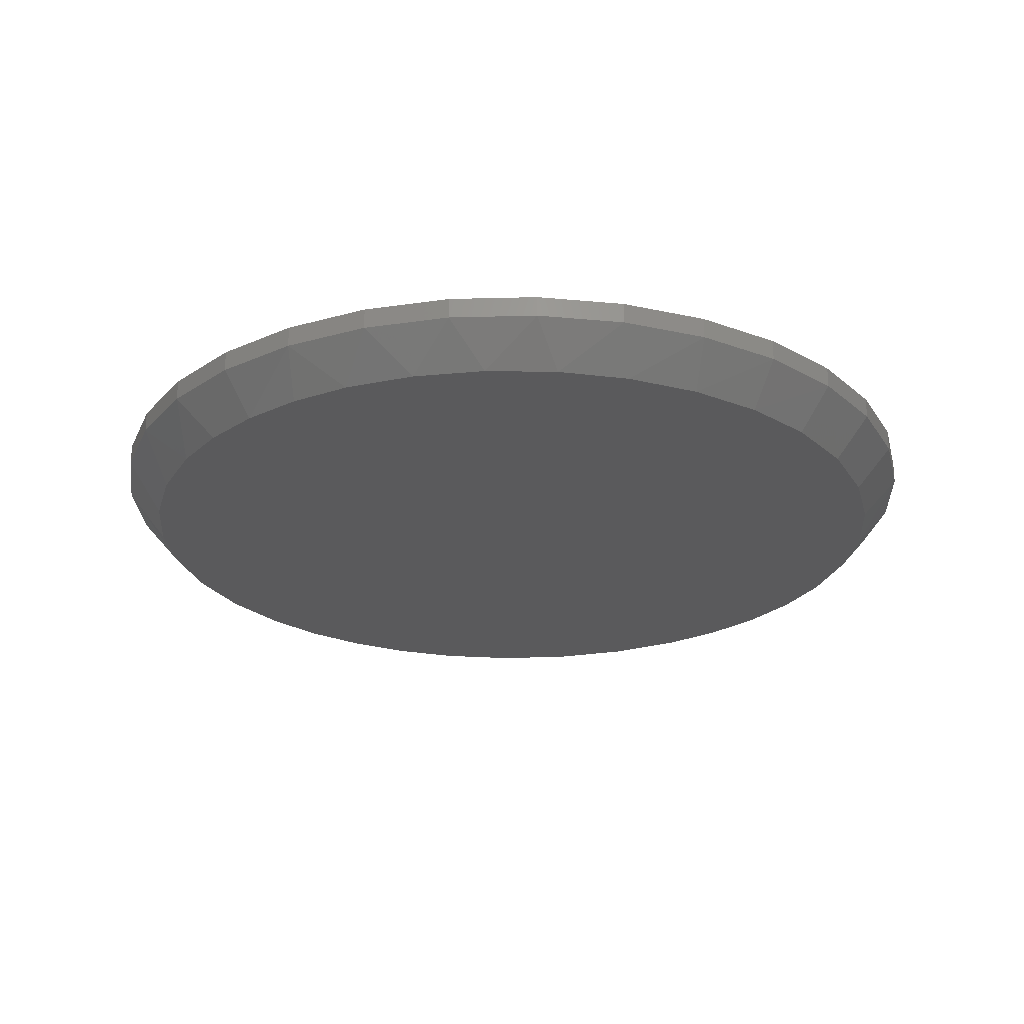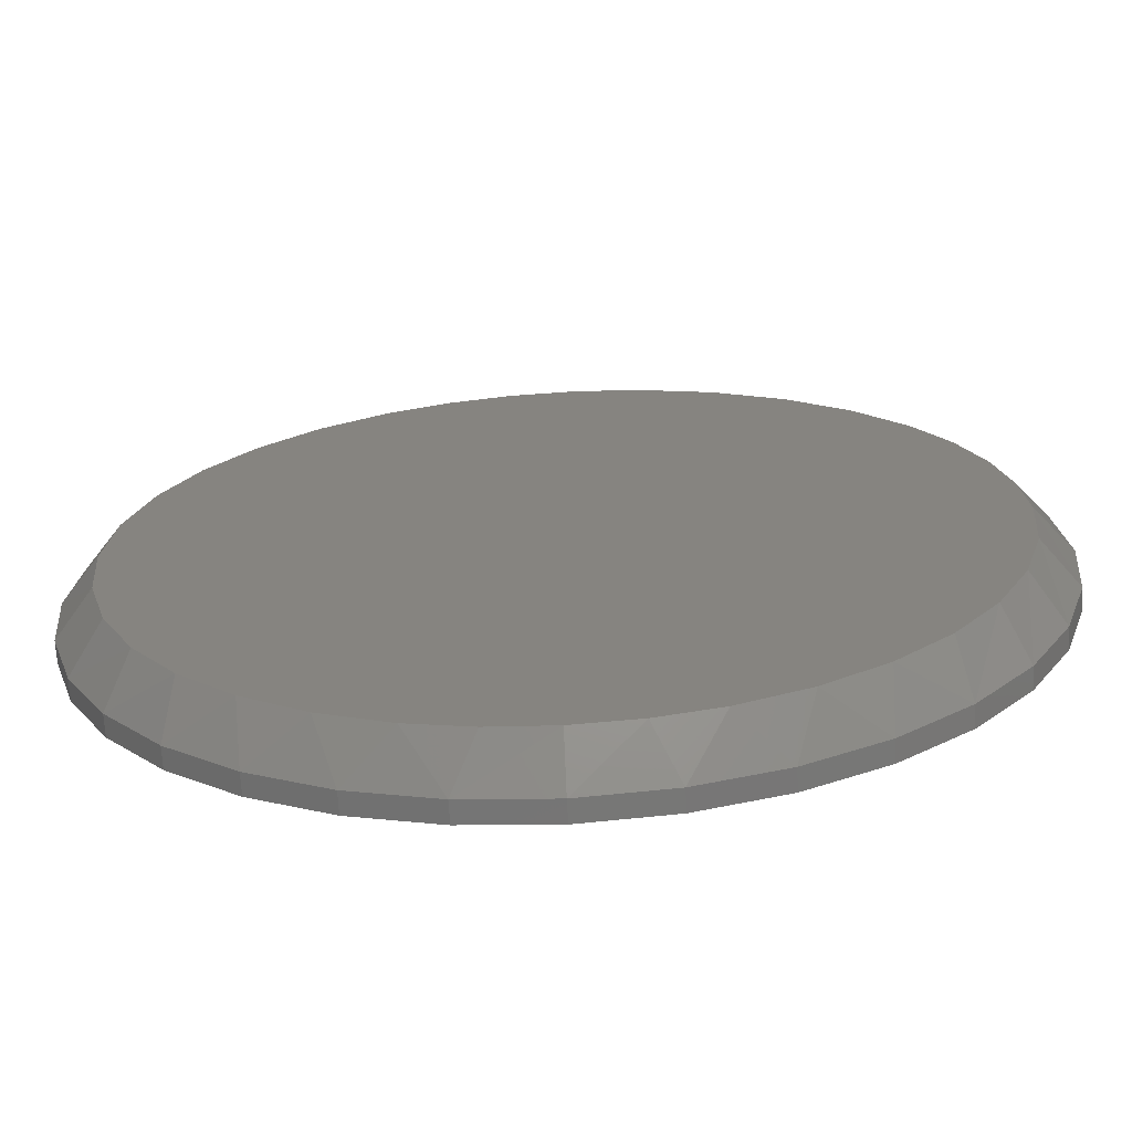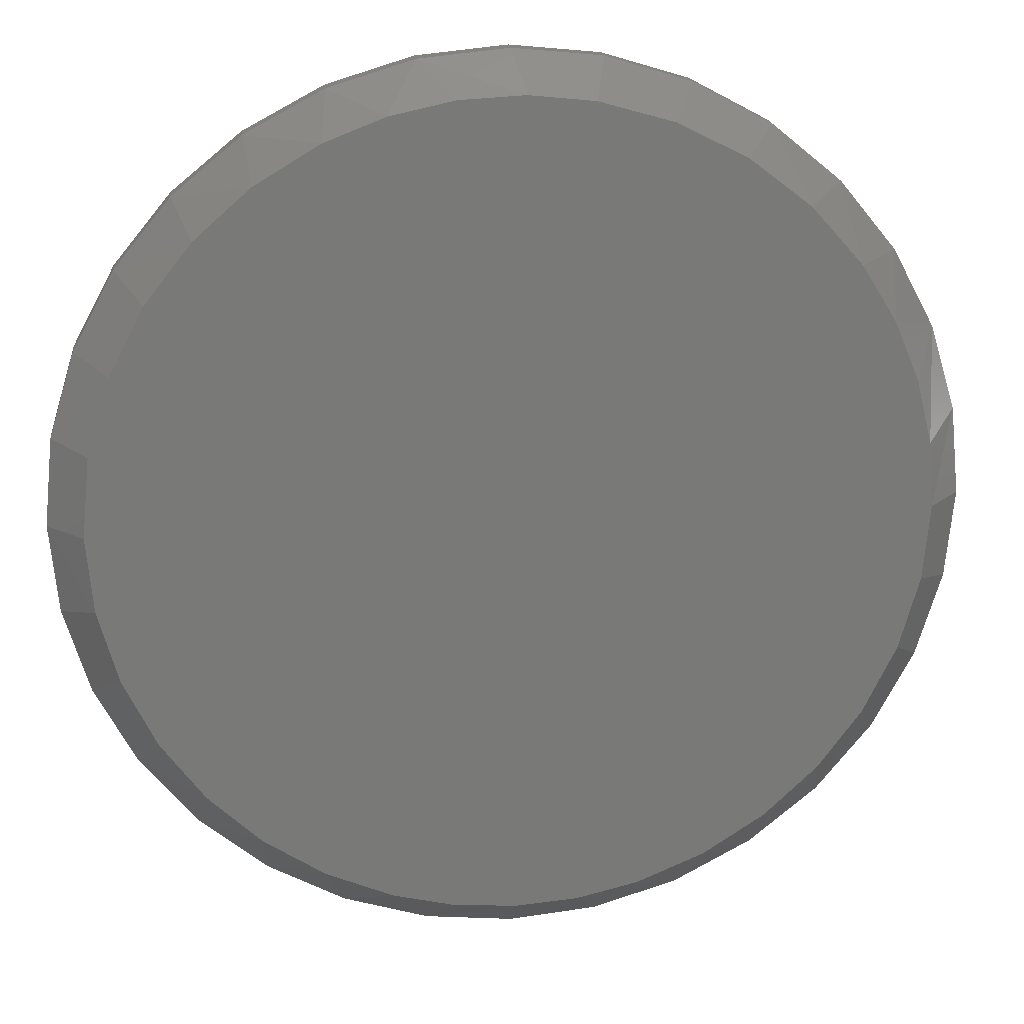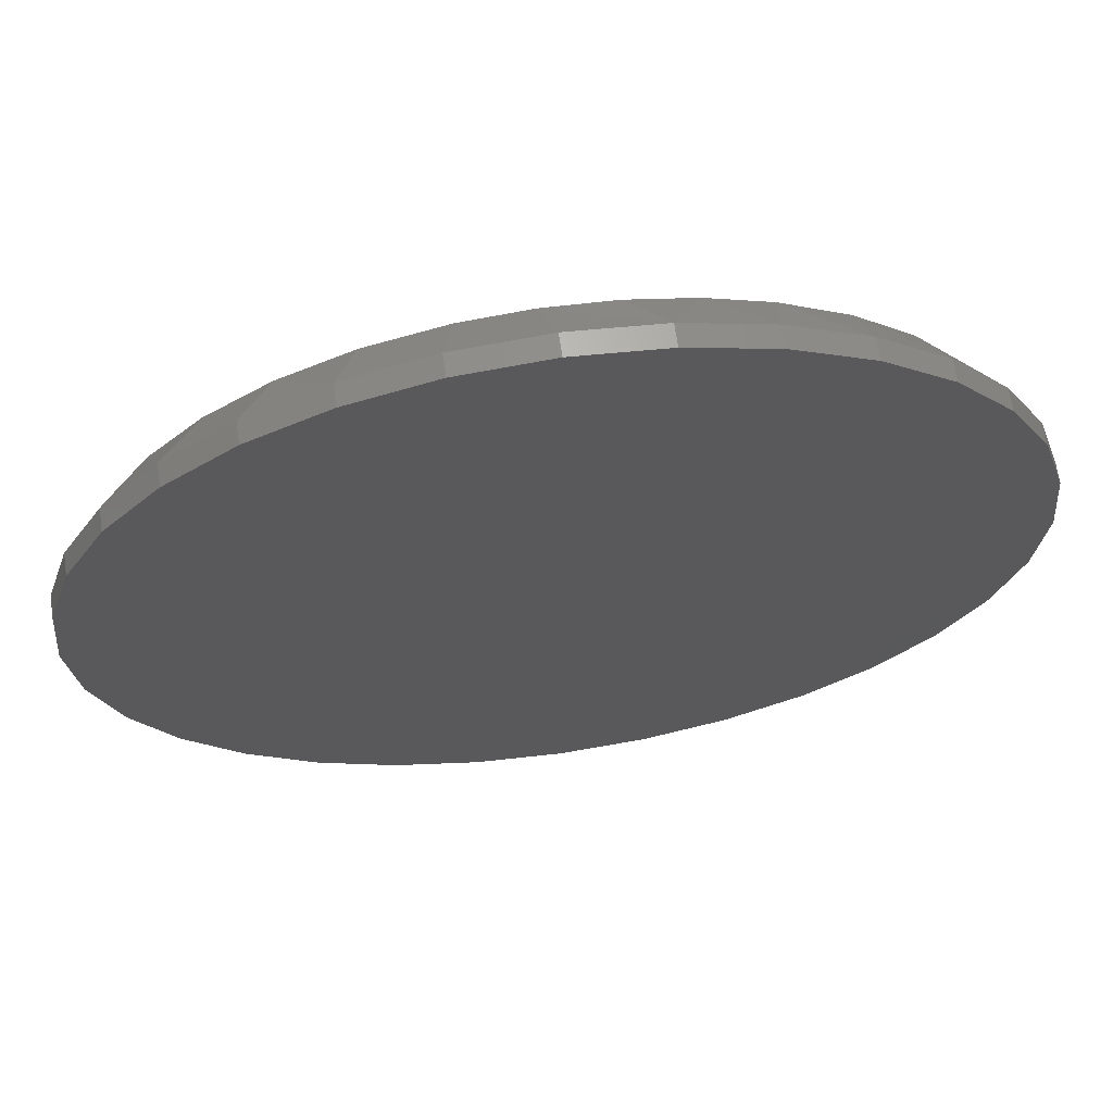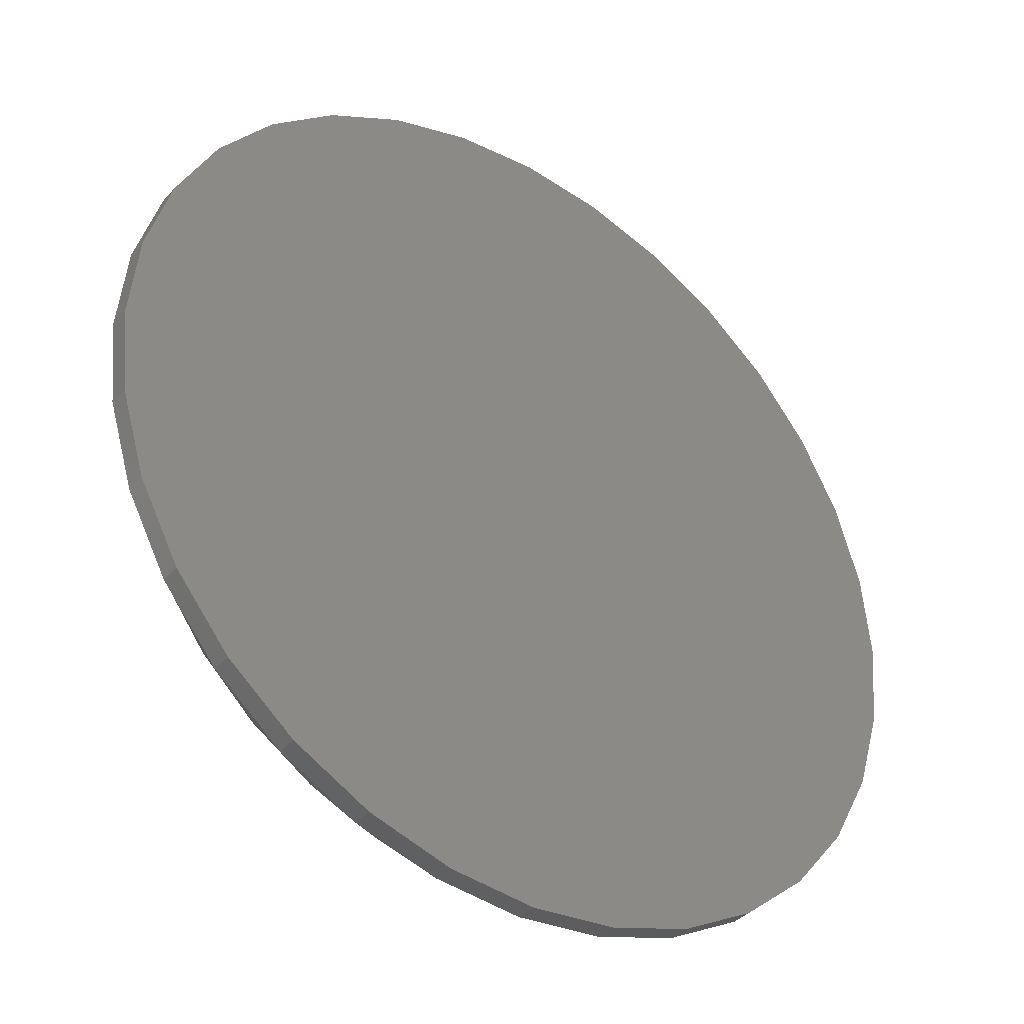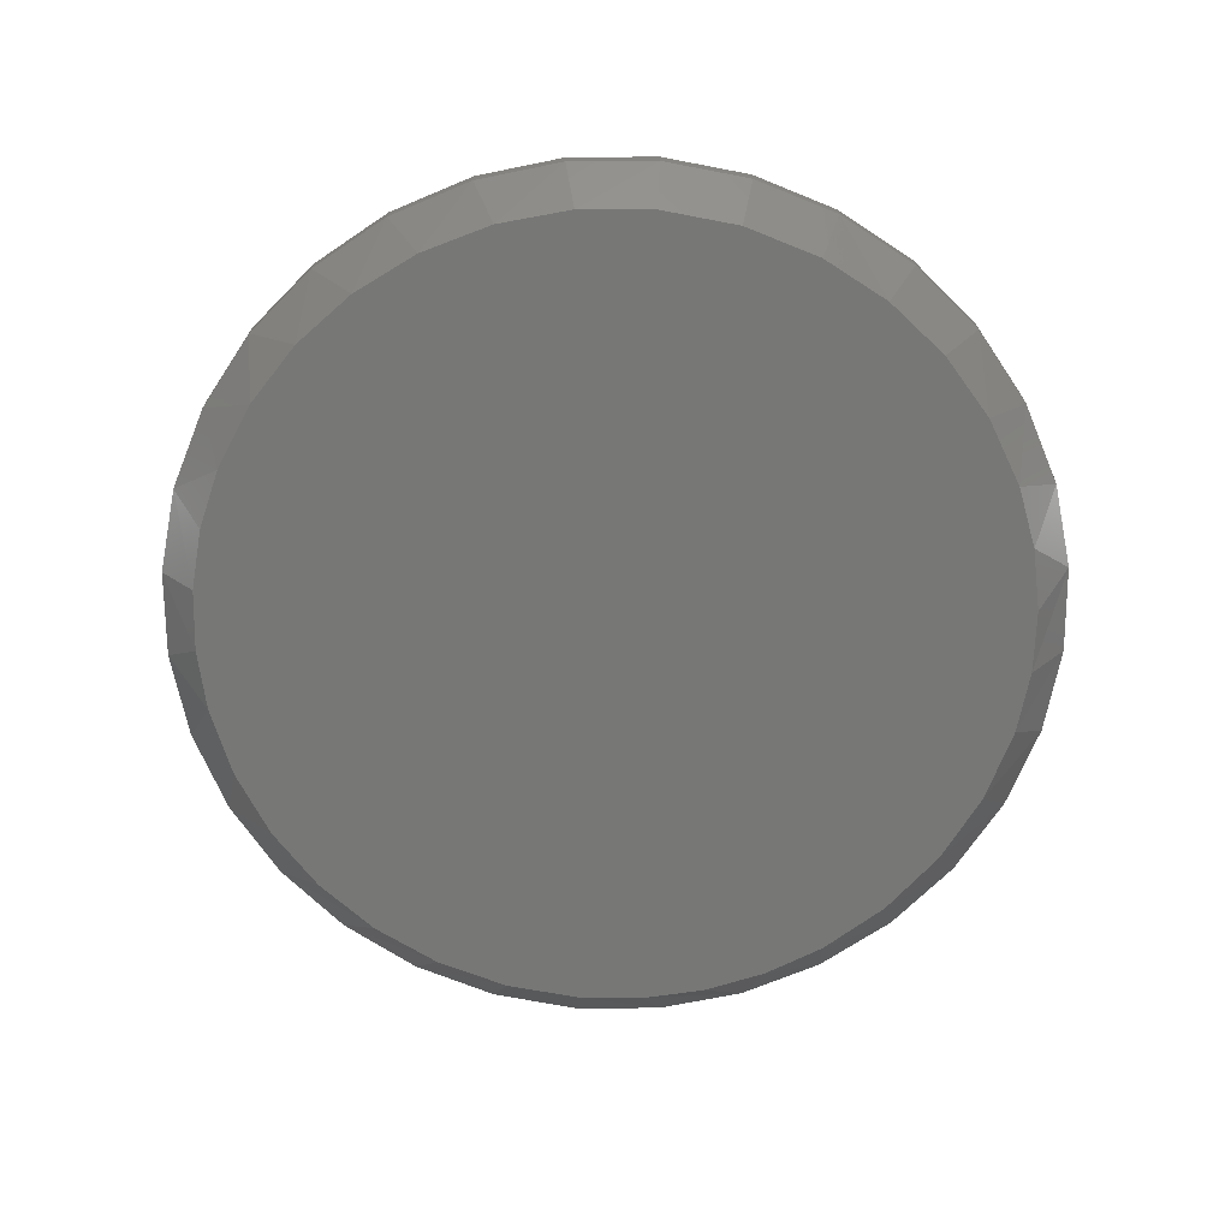
<metadata>
{"format":"stl","ext":"stl","renderer":"f3d","projection":"perspective","resolution":1024,"background":"white","views":[{"elev":-24.4,"azim":-138.2,"up":"+Y"},{"elev":-69.0,"azim":3.2,"up":"+Z"},{"elev":18.6,"azim":-6.8,"up":"+Z"},{"elev":66.8,"azim":171.7,"up":"+Z"},{"elev":-37.6,"azim":143.5,"up":"+Z"},{"elev":-69.3,"azim":-95.3,"up":"+Y"}]}
</metadata>
<code>
# stl→obj: 100 verts, 196 faces
v 0.1188 -0.09375 0.5983
v 0.02337 -0.09375 0.6083
v -0.07243 -0.09375 0.6031
v -0.3511 -0.09375 0.4913
v 0.3312 -0.09375 0.5155
v -0.2557 -0.09375 0.5484
v 0.2289 -0.09375 0.5669
v -0.1662 -0.09375 0.583
v 0.4221 -0.09375 0.4457
v -0.4345 -0.09375 0.4178
v 0.4983 -0.09375 0.3602
v -0.5031 -0.09375 0.3303
v 0.5489 -0.09375 0.2784
v -0.5547 -0.09375 0.2318
v 0.5861 -0.09375 0.1896
v 0.6087 -0.09375 0.09598
v -0.589 -0.09375 0.1181
v 0.6164 -0.09375 -7.498e-16
v -0.6006 -0.09375 3.281e-07
v 0.6062 -0.09375 -0.1108
v -0.5903 -0.09375 -0.1112
v 0.576 -0.09375 -0.218
v -0.5599 -0.09375 -0.2186
v 0.5268 -0.09375 -0.3178
v -0.5104 -0.09375 -0.3187
v 0.4621 -0.09375 -0.4049
v -0.4458 -0.09375 -0.4055
v 0.383 -0.09375 -0.4791
v -0.3668 -0.09375 -0.4794
v 0.292 -0.09375 -0.5381
v -0.276 -0.09375 -0.5382
v 0.192 -0.09375 -0.58
v -0.1762 -0.09375 -0.58
v 0.101 -0.09375 -0.6013
v -0.08525 -0.09375 -0.6013
v 0.007895 -0.09375 -0.6085
v 0.6711 1.569e-16 -8.701e-17
v 0.6711 -0.03125 -2.494e-16
v 0.6583 1.555e-16 -0.1294
v 0.6583 -0.03125 -0.1294
v 0.6206 1.513e-16 -0.2538
v 0.6206 -0.03125 -0.2538
v 0.5593 1.445e-16 -0.3684
v 0.5593 -0.03125 -0.3684
v 0.4768 1.353e-16 -0.4689
v 0.4768 -0.03125 -0.4689
v 0.3763 1.242e-16 -0.5514
v 0.3763 -0.03125 -0.5514
v 0.2617 1.114e-16 -0.6127
v 0.2617 -0.03125 -0.6127
v 0.1373 9.763e-17 -0.6504
v 0.1373 -0.03125 -0.6504
v 0.007895 8.327e-17 -0.6632
v 0.007895 -0.03125 -0.6632
v -0.1215 6.89e-17 -0.6504
v -0.1215 -0.03125 -0.6504
v -0.2459 5.509e-17 -0.6127
v -0.2459 -0.03125 -0.6127
v -0.3605 4.236e-17 -0.5514
v -0.3605 -0.03125 -0.5514
v -0.461 3.121e-17 -0.4689
v -0.461 -0.03125 -0.4689
v -0.5435 2.205e-17 -0.3684
v -0.5435 -0.03125 -0.3684
v -0.6048 1.525e-17 -0.2538
v -0.6048 -0.03125 -0.2538
v -0.6425 1.106e-17 -0.1294
v -0.6425 -0.03125 -0.1294
v -0.6553 9.641e-18 7.541e-17
v -0.6553 -0.03125 7.541e-17
v -0.6425 1.106e-17 0.1294
v -0.6425 -0.03125 0.1294
v -0.6048 1.525e-17 0.2538
v -0.6048 -0.03125 0.2538
v -0.5435 2.205e-17 0.3684
v -0.5435 -0.03125 0.3684
v -0.461 3.121e-17 0.4689
v -0.461 -0.03125 0.4689
v -0.3605 4.236e-17 0.5514
v -0.3605 -0.03125 0.5514
v -0.2459 5.509e-17 0.6127
v -0.2459 -0.03125 0.6127
v -0.1215 6.89e-17 0.6504
v -0.1215 -0.03125 0.6504
v 0.007895 8.327e-17 0.6632
v 0.007895 -0.03125 0.6632
v 0.1373 9.763e-17 0.6504
v 0.1373 -0.03125 0.6504
v 0.2617 1.114e-16 0.6127
v 0.2617 -0.03125 0.6127
v 0.3763 1.242e-16 0.5514
v 0.3763 -0.03125 0.5514
v 0.4768 1.353e-16 0.4689
v 0.4768 -0.03125 0.4689
v 0.5593 1.445e-16 0.3684
v 0.5593 -0.03125 0.3684
v 0.6206 1.513e-16 0.2538
v 0.6206 -0.03125 0.2538
v 0.6583 1.555e-16 0.1294
v 0.6583 -0.03125 0.1294
f 1 2 3
f 4 5 6
f 6 5 7
f 6 7 8
f 8 7 1
f 8 1 3
f 5 4 9
f 9 4 10
f 9 10 11
f 11 10 12
f 11 12 13
f 13 12 14
f 13 14 15
f 15 14 16
f 16 14 17
f 16 17 18
f 18 17 19
f 18 19 20
f 20 19 21
f 20 21 22
f 22 21 23
f 22 23 24
f 24 23 25
f 24 25 26
f 26 25 27
f 26 27 28
f 28 27 29
f 28 29 30
f 30 29 31
f 30 31 32
f 32 31 33
f 32 33 34
f 34 33 35
f 34 35 36
f 37 38 39
f 39 38 40
f 39 40 41
f 41 40 42
f 41 42 43
f 43 42 44
f 43 44 45
f 45 44 46
f 45 46 47
f 47 46 48
f 47 48 49
f 49 48 50
f 49 50 51
f 51 50 52
f 51 52 53
f 53 52 54
f 53 54 55
f 55 54 56
f 55 56 57
f 57 56 58
f 57 58 59
f 59 58 60
f 59 60 61
f 61 60 62
f 61 62 63
f 63 62 64
f 63 64 65
f 65 64 66
f 65 66 67
f 67 66 68
f 67 68 69
f 69 68 70
f 69 70 71
f 71 70 72
f 71 72 73
f 73 72 74
f 73 74 75
f 75 74 76
f 75 76 77
f 77 76 78
f 77 78 79
f 79 78 80
f 79 80 81
f 81 80 82
f 81 82 83
f 83 82 84
f 83 84 85
f 85 84 86
f 85 86 87
f 87 86 88
f 87 88 89
f 89 88 90
f 89 90 91
f 91 90 92
f 91 92 93
f 93 92 94
f 93 94 95
f 95 94 96
f 95 96 97
f 97 96 98
f 97 98 99
f 99 98 100
f 99 100 37
f 37 100 38
f 13 98 96
f 84 82 8
f 13 15 98
f 98 15 16
f 98 16 100
f 100 16 18
f 100 18 38
f 13 96 11
f 11 96 94
f 11 94 9
f 9 94 92
f 9 92 5
f 5 92 90
f 5 90 7
f 8 3 84
f 84 3 2
f 84 2 86
f 86 2 1
f 86 1 88
f 88 1 7
f 88 7 90
f 8 82 6
f 6 82 80
f 6 80 4
f 4 80 78
f 4 78 10
f 14 12 74
f 74 12 76
f 12 10 76
f 76 10 78
f 19 17 70
f 70 17 72
f 17 14 72
f 72 14 74
f 46 28 48
f 30 50 48
f 30 48 28
f 50 30 32
f 52 50 32
f 33 58 56
f 33 56 35
f 58 33 31
f 58 31 60
f 38 18 40
f 40 18 20
f 40 20 42
f 42 20 22
f 42 22 44
f 44 22 24
f 44 24 46
f 46 24 26
f 46 26 28
f 35 56 36
f 36 56 54
f 36 54 34
f 34 54 52
f 34 52 32
f 23 66 25
f 25 66 64
f 25 64 27
f 27 64 62
f 27 62 29
f 29 62 60
f 29 60 31
f 19 70 21
f 21 70 68
f 21 68 23
f 23 68 66
f 85 87 83
f 53 55 51
f 51 55 57
f 51 57 49
f 49 57 59
f 49 59 47
f 47 59 61
f 47 61 45
f 45 61 63
f 45 63 43
f 43 63 65
f 43 65 41
f 41 65 67
f 41 67 39
f 39 67 69
f 39 69 37
f 37 69 71
f 37 71 99
f 99 71 73
f 99 73 97
f 97 73 75
f 97 75 95
f 95 75 77
f 95 77 93
f 93 77 79
f 93 79 91
f 91 79 81
f 91 81 89
f 89 81 83
f 89 83 87

</code>
